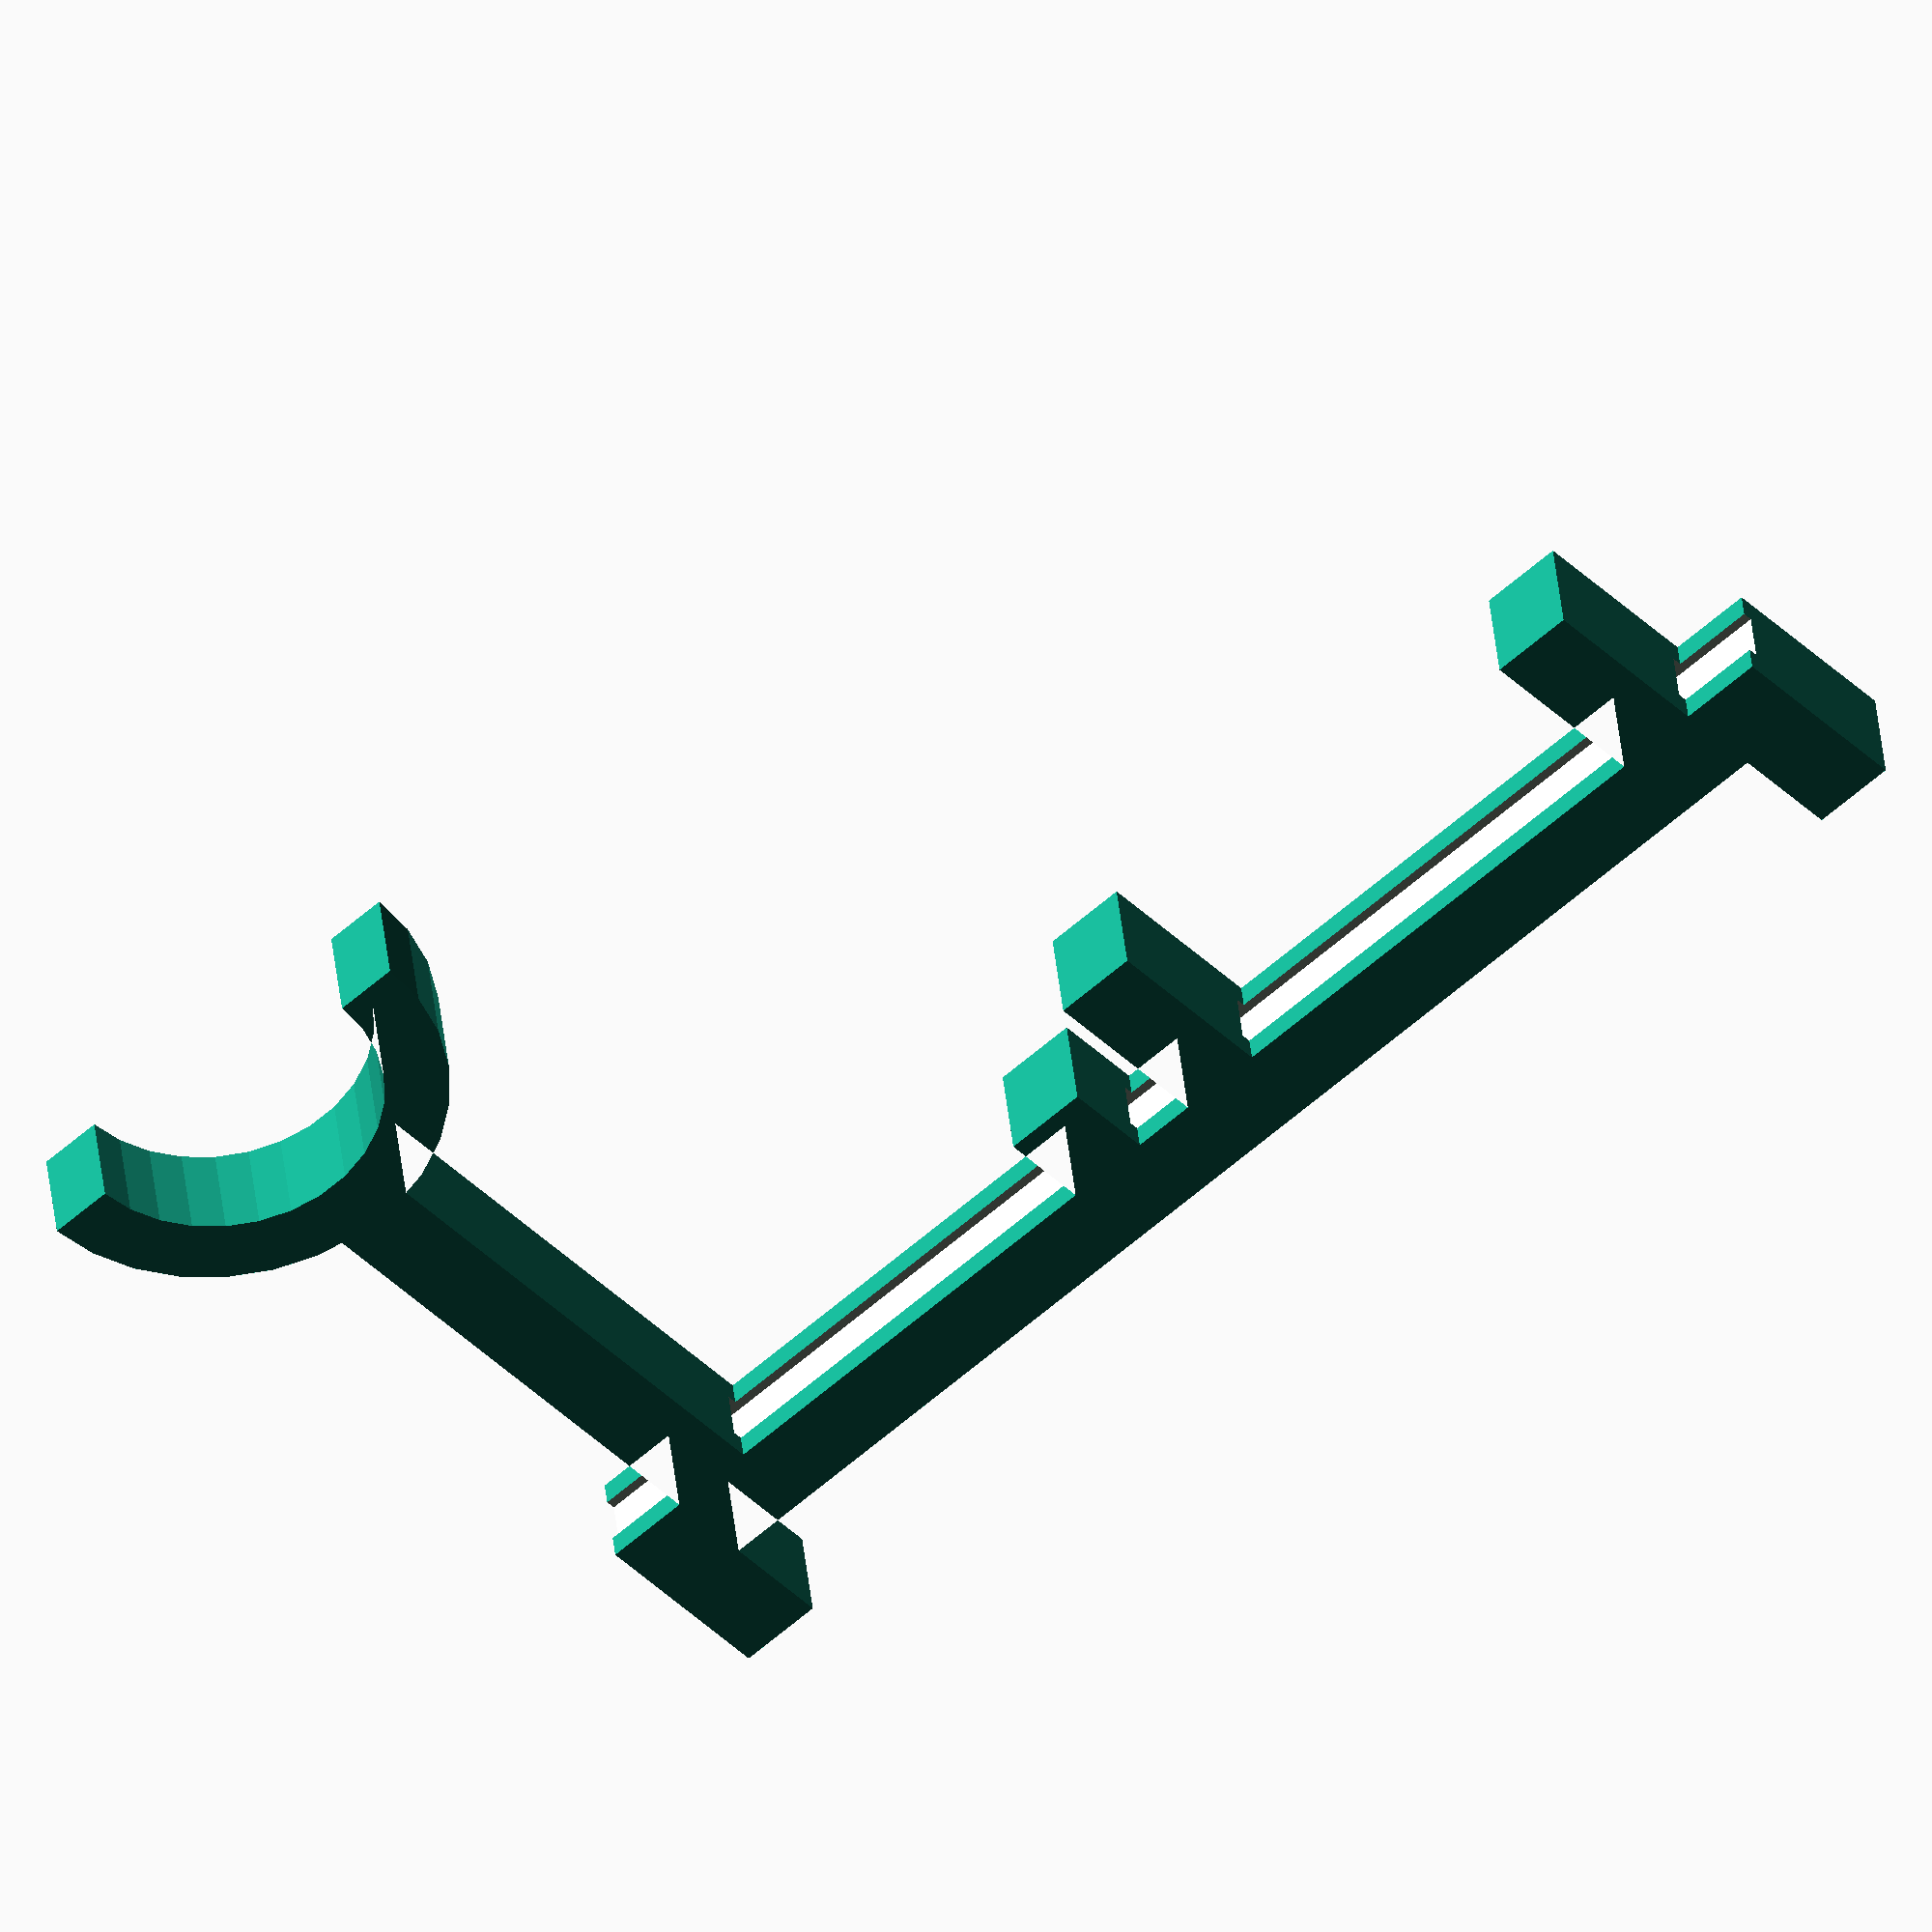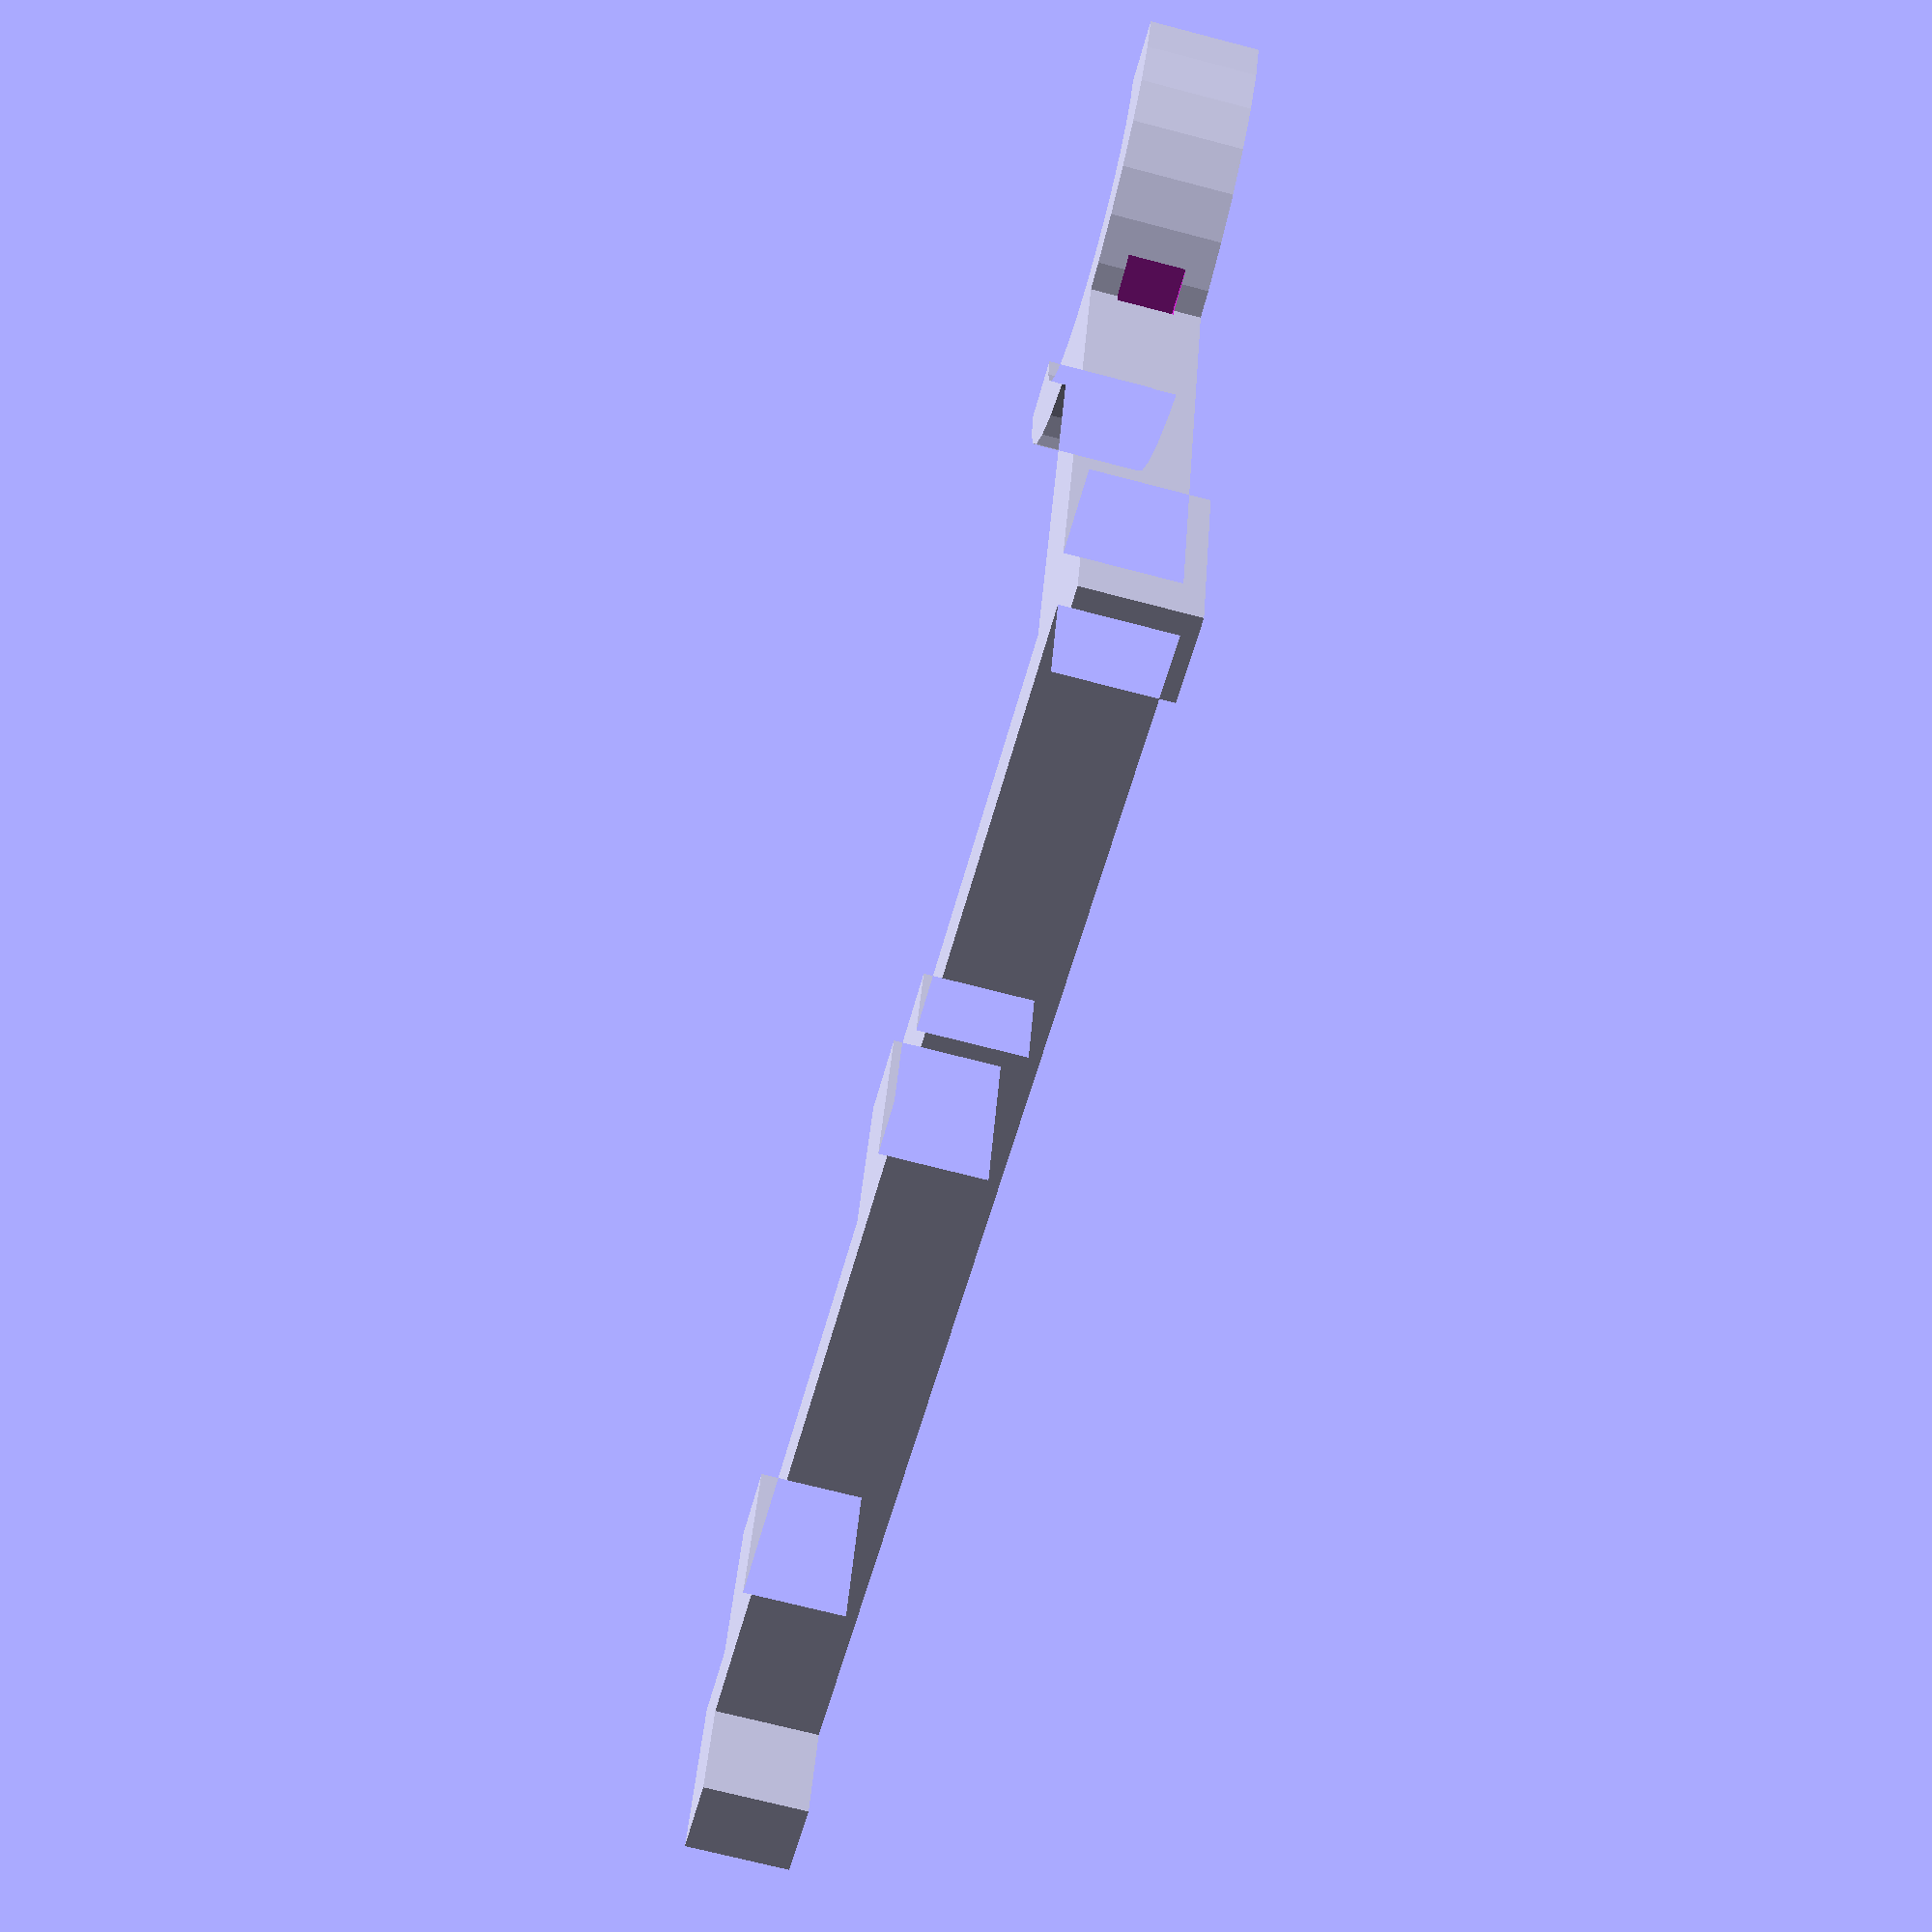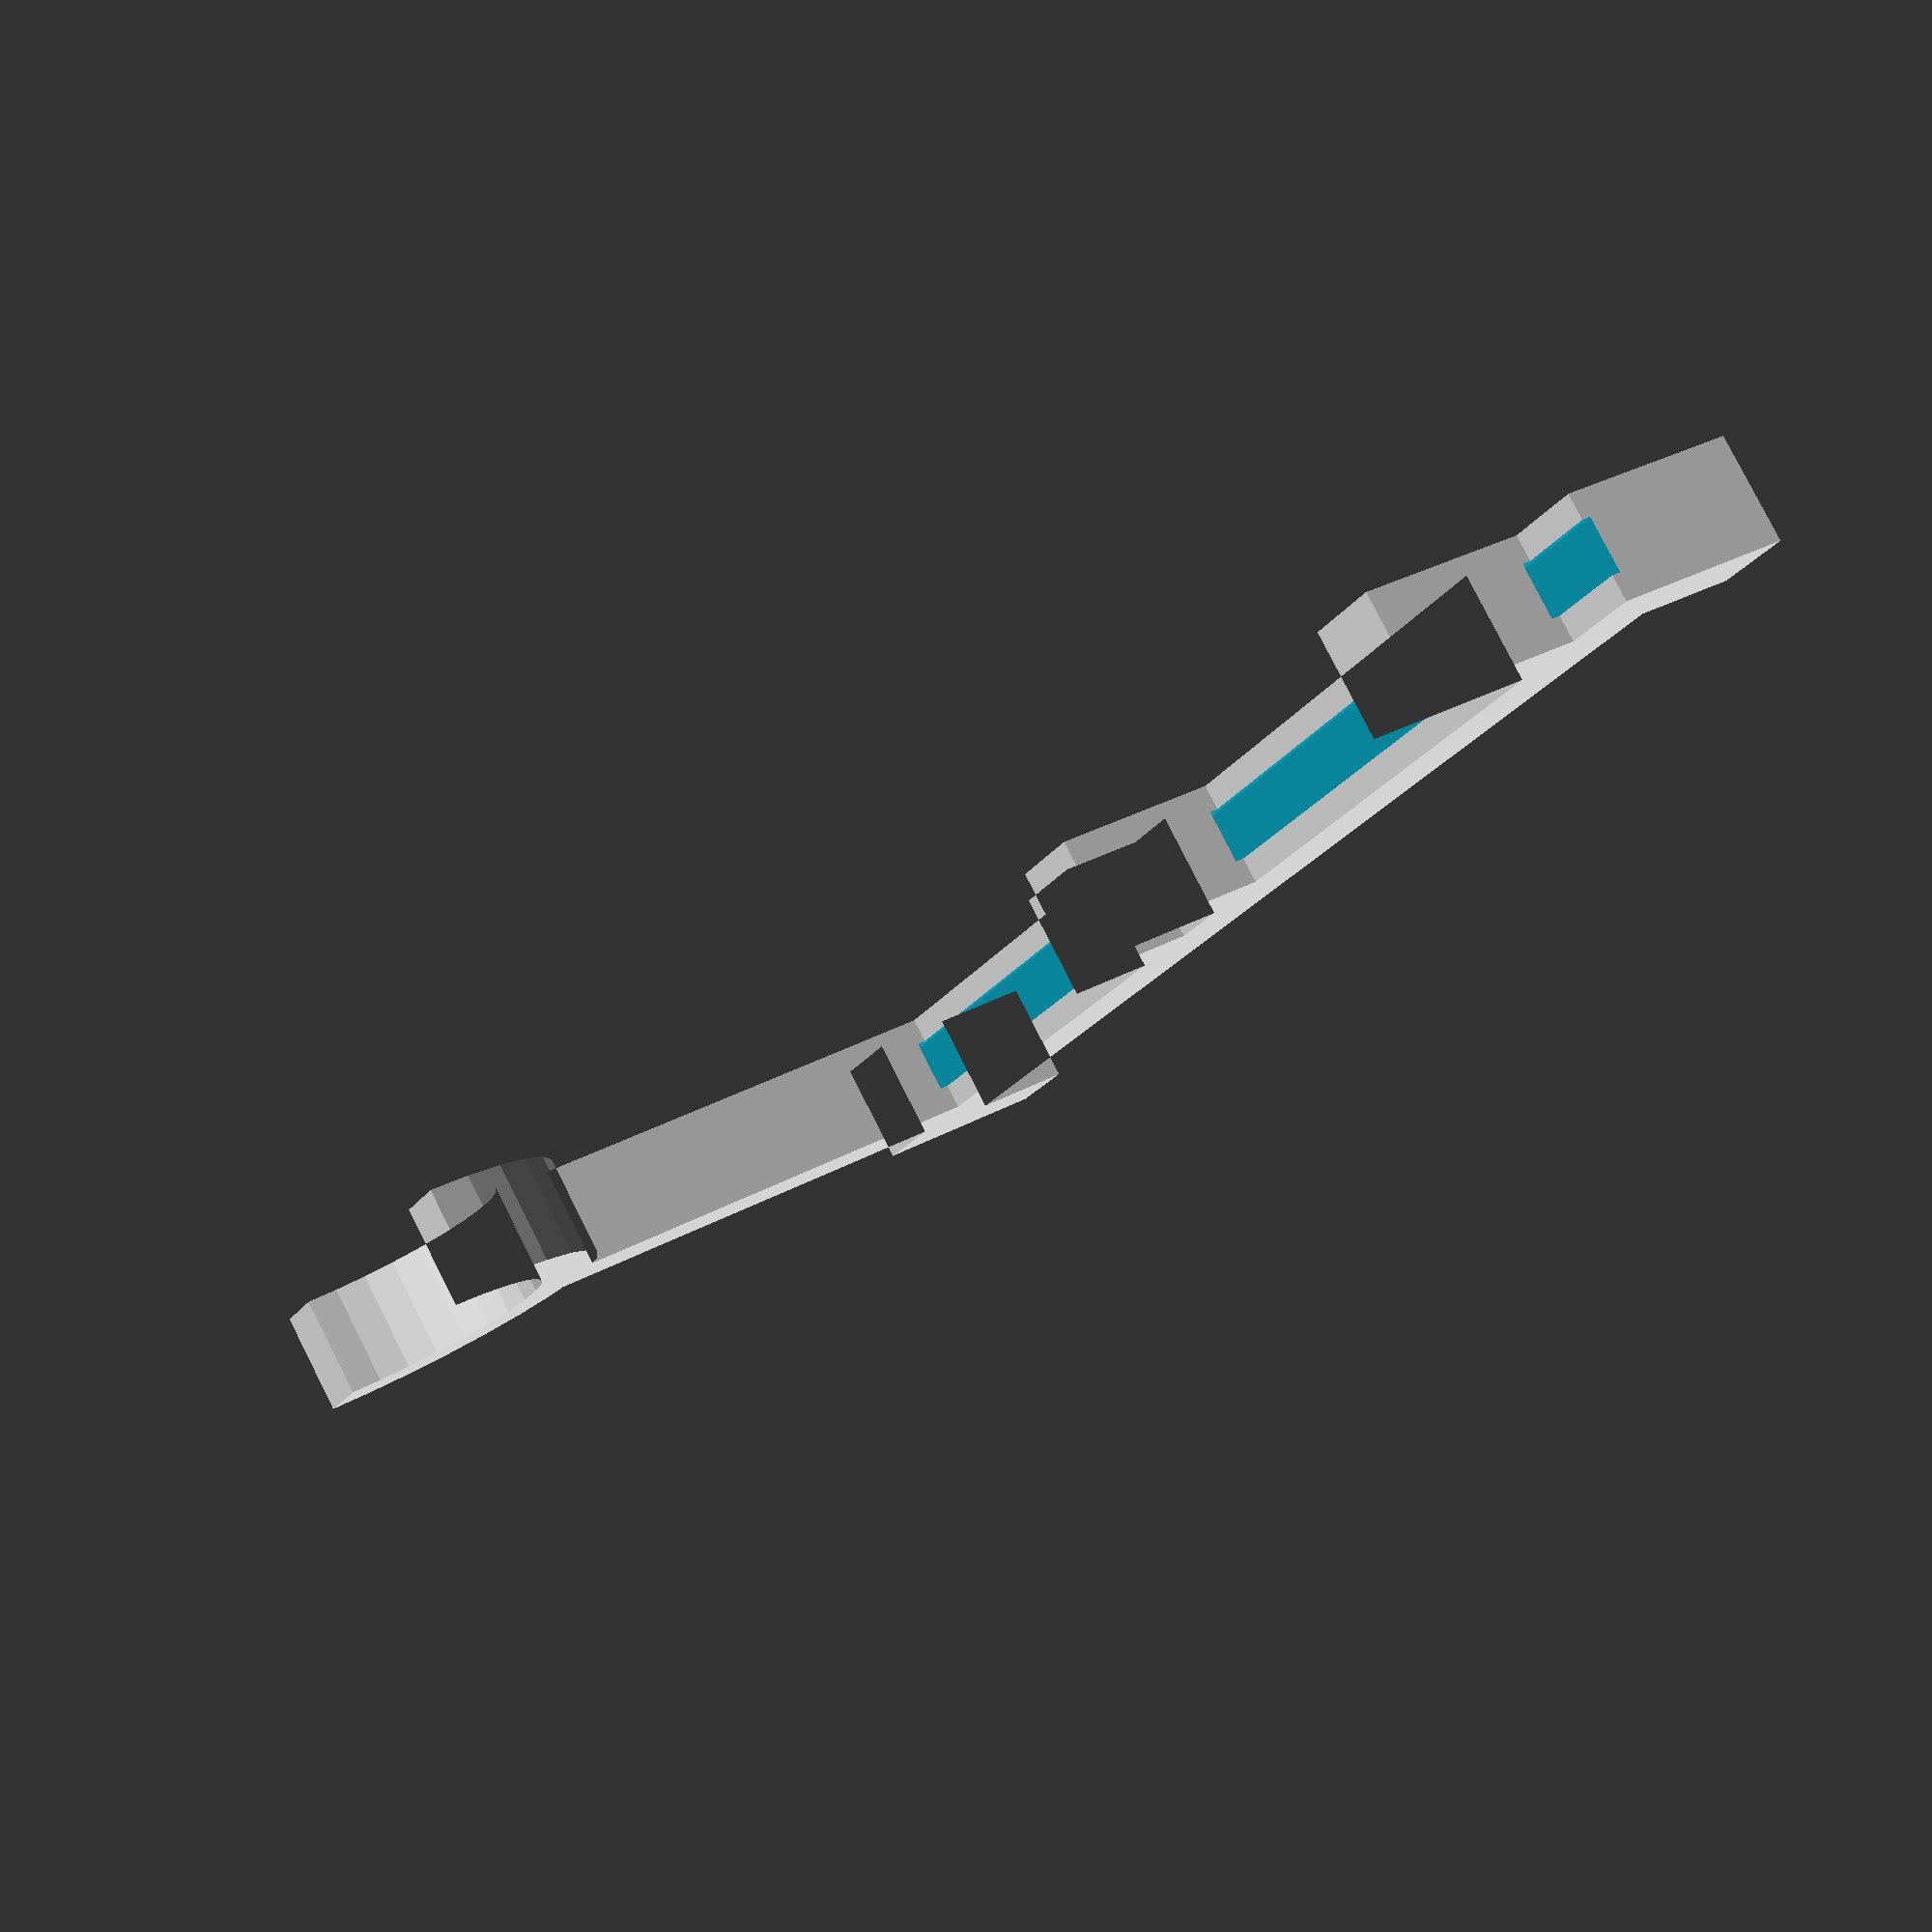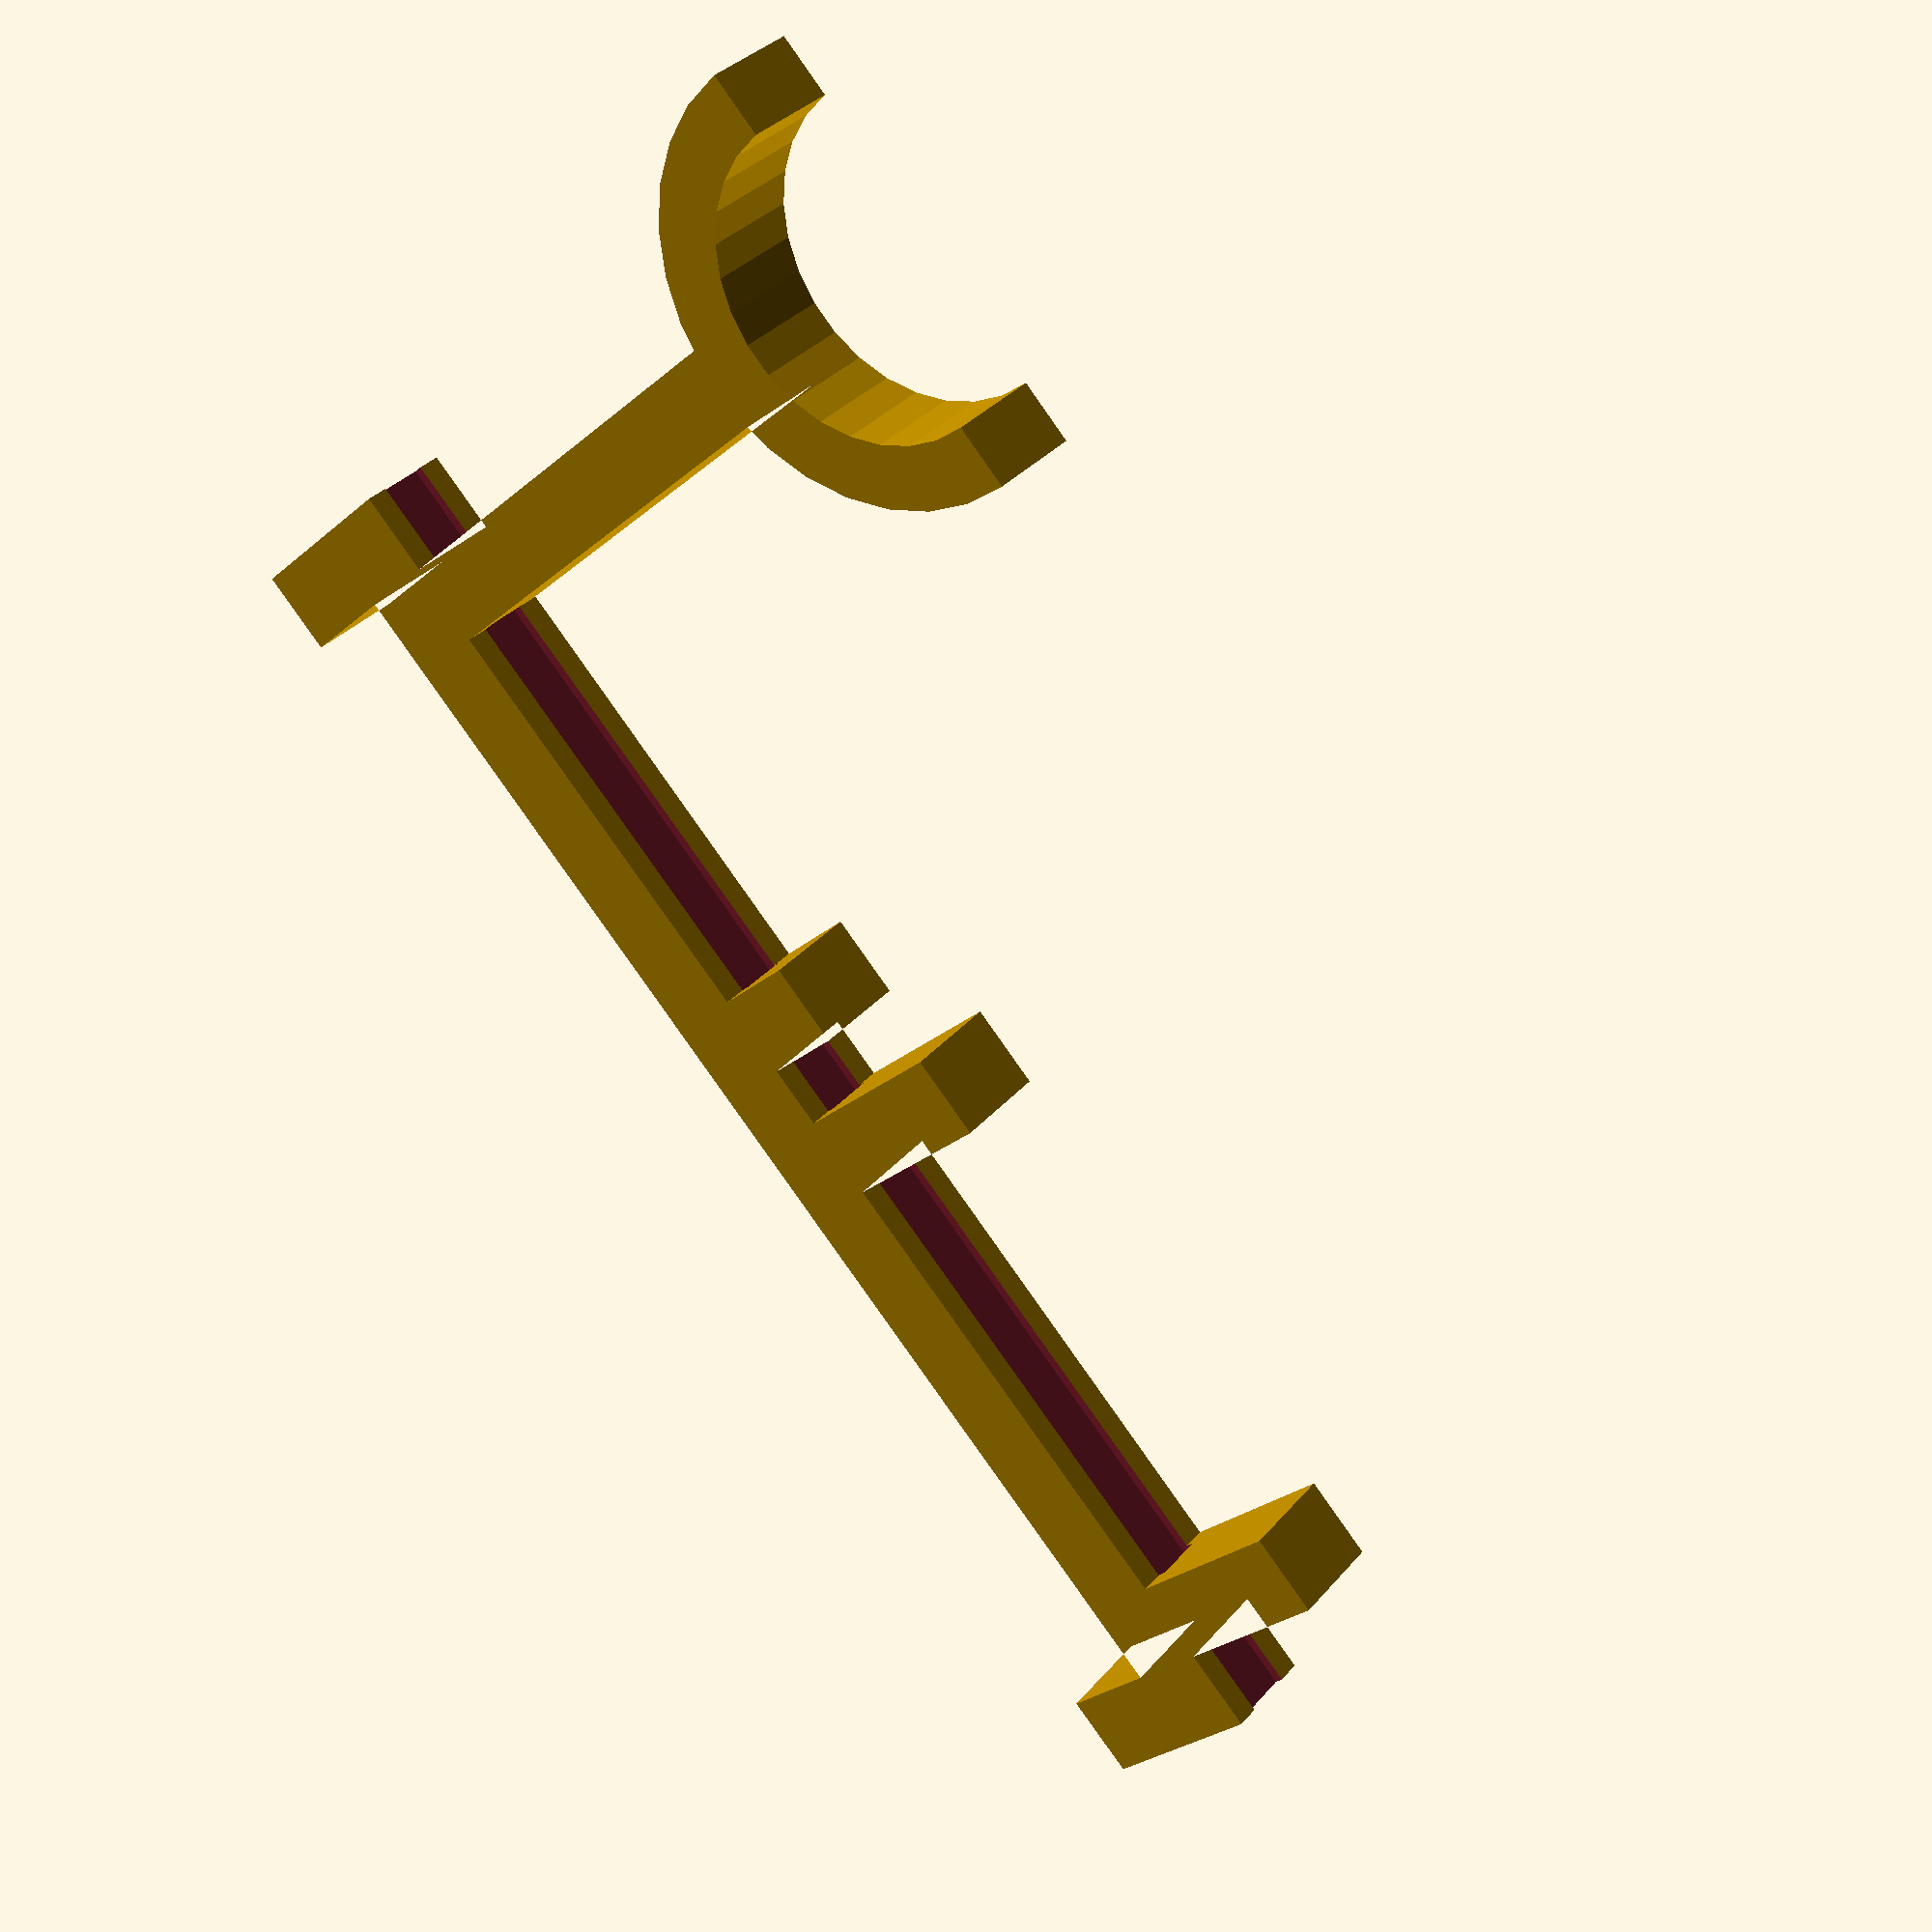
<openscad>
width = 125.5+0.5;
support_size = 8;
edge_height = 10;
lip_depth = 16.81;
lip_width = 5.51+0.5;
bar_diameter = 29.1+0.5;
bar_distance = 53.5;
bar_down_from_lip = 51;
extrude_size = 10;

zip_tie_height = 1.28+0.5;
zip_tie_width = 4.67+0.5;

module pattern() {
translate([-support_size*1.5, -support_size-edge_height])
difference() {
  square([width+support_size*2, edge_height+support_size]);
  translate([support_size, 0])
    square([width, edge_height]);
}

translate([width-support_size*1.5, 0])
square([support_size, lip_depth]);

translate([bar_distance-support_size, 0])
{
square([support_size, lip_depth*0.5]);
translate([support_size+lip_width, 0])
square([support_size, lip_depth]);
}


  translate([-support_size/2, 0])
  square([support_size, bar_down_from_lip]);

  translate([0, bar_diameter/2+bar_down_from_lip])
  difference() {
    circle(d=bar_diameter+support_size*1.5);
    circle(d=bar_diameter);
    translate([-(bar_diameter+support_size*2)/2, 0])
      square(bar_diameter+support_size*2);
}
}

module zip_tie() {
  translate([0,0,extrude_size/2])
  cube([1000, zip_tie_height, zip_tie_width], center=true);
}


difference() {
linear_extrude(extrude_size)
pattern();
  zip_tie();
  translate([0, bar_down_from_lip-support_size/1.5])
  zip_tie();

}
</openscad>
<views>
elev=320.6 azim=317.2 roll=354.4 proj=o view=solid
elev=250.0 azim=164.1 roll=284.7 proj=p view=wireframe
elev=278.7 azim=298.8 roll=333.1 proj=p view=solid
elev=326.6 azim=46.3 roll=33.6 proj=p view=solid
</views>
